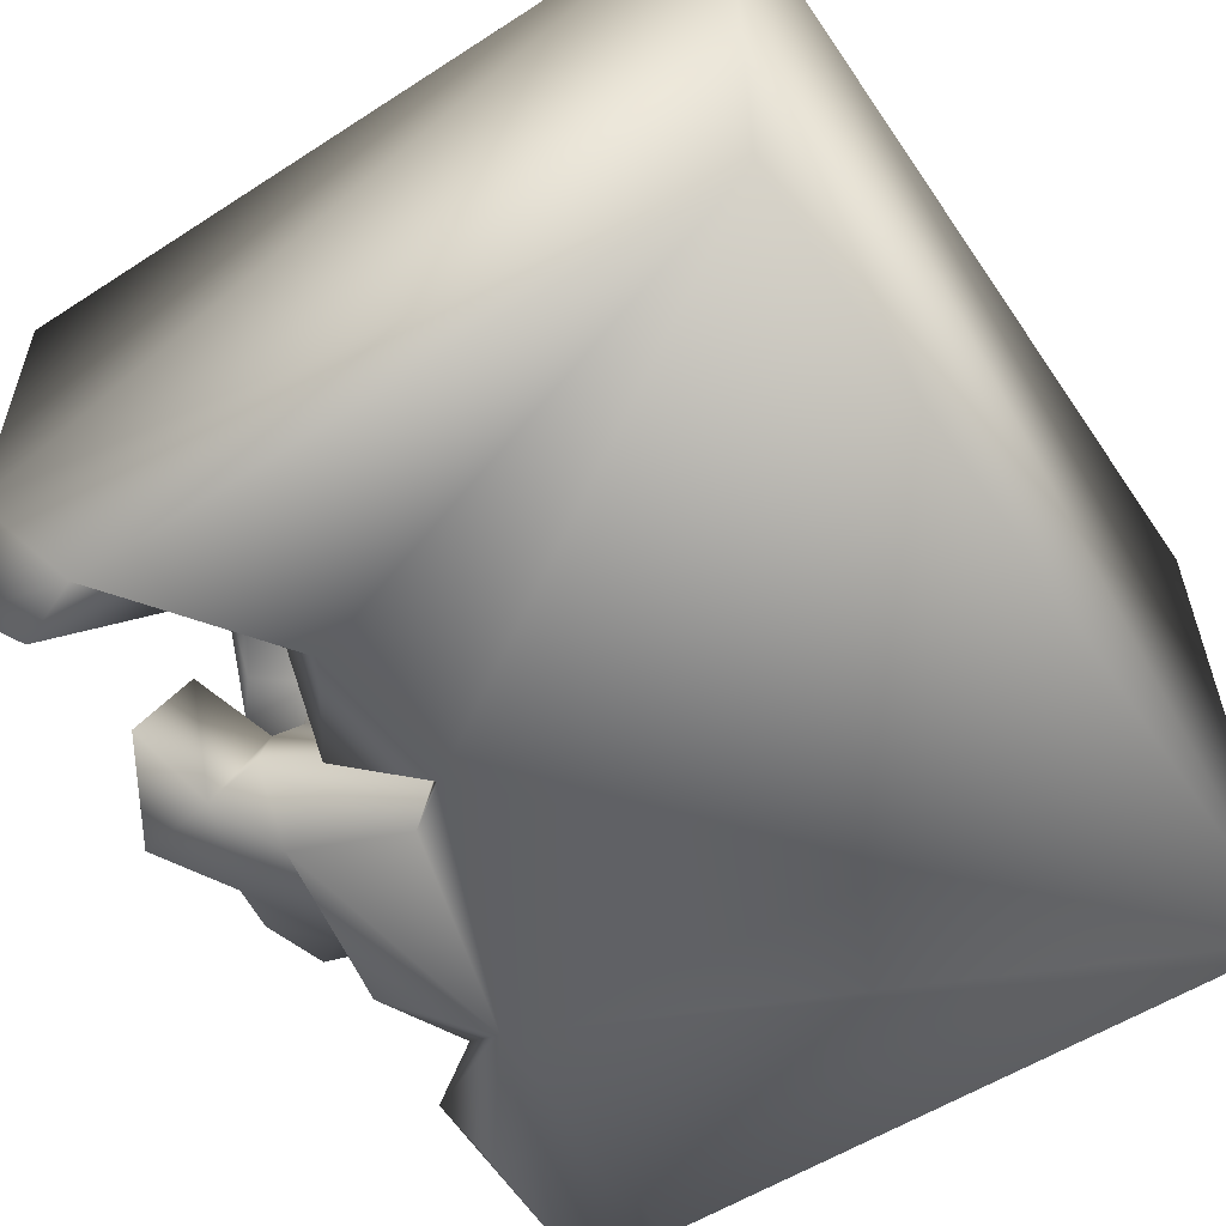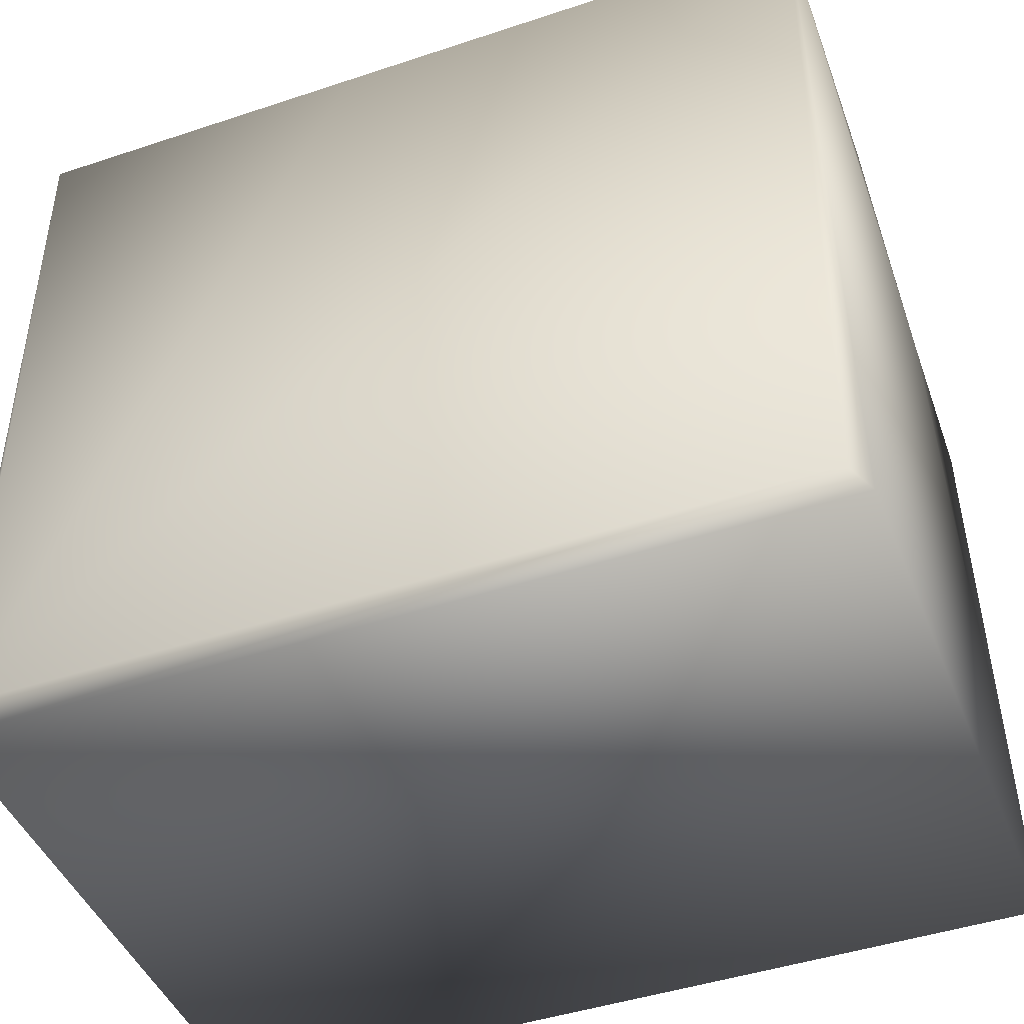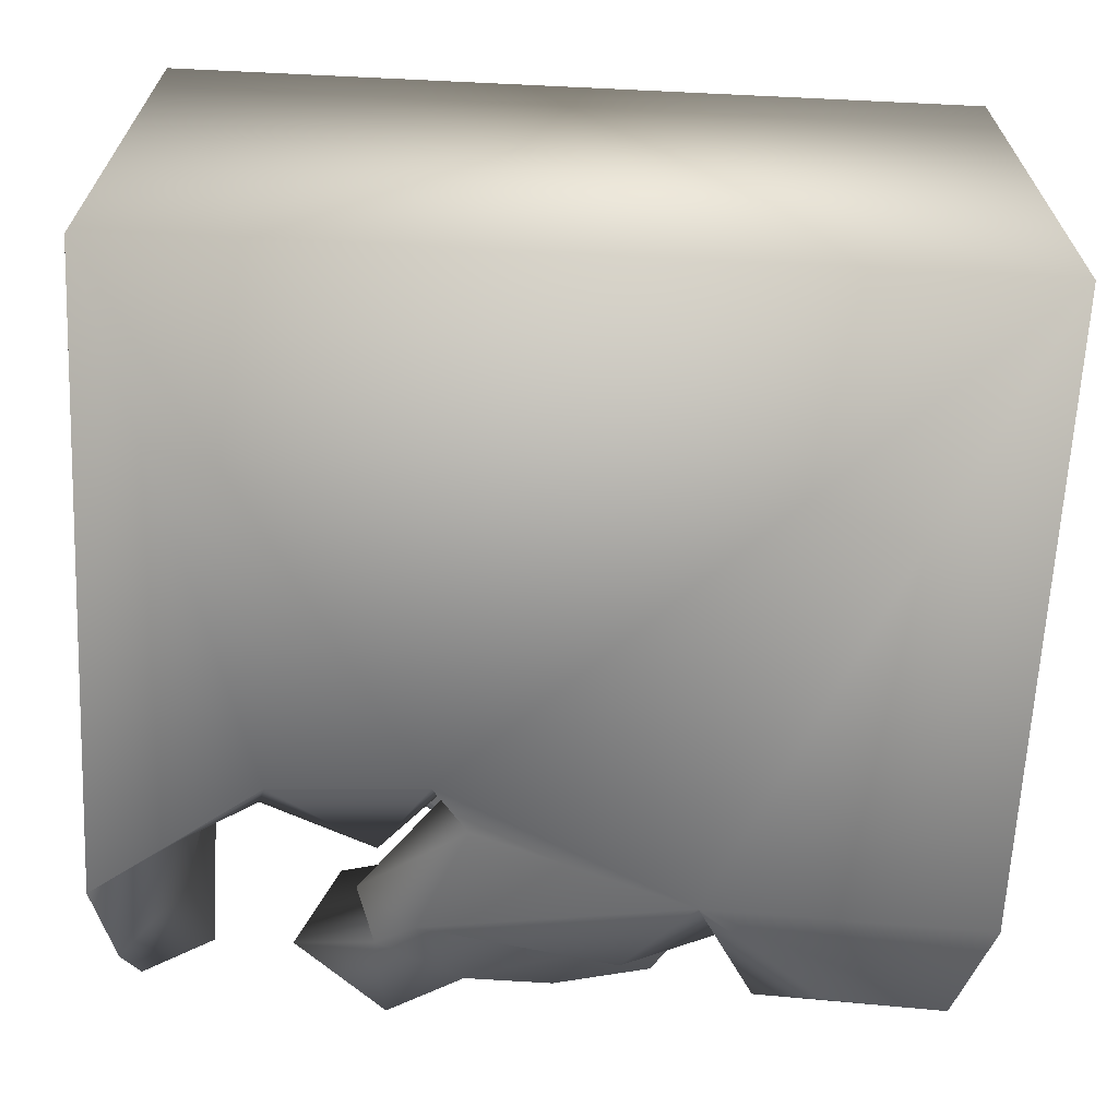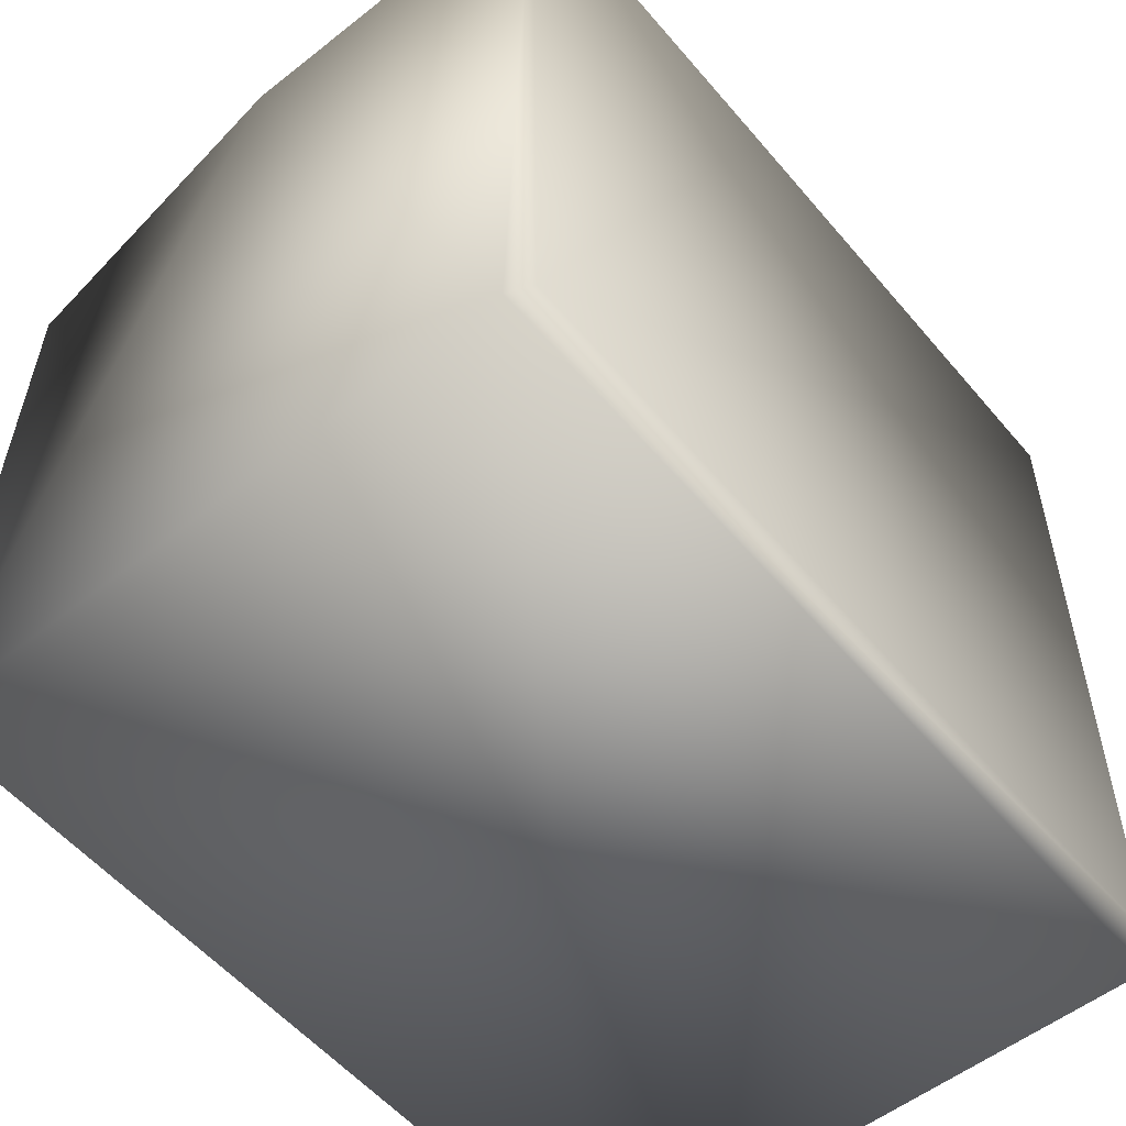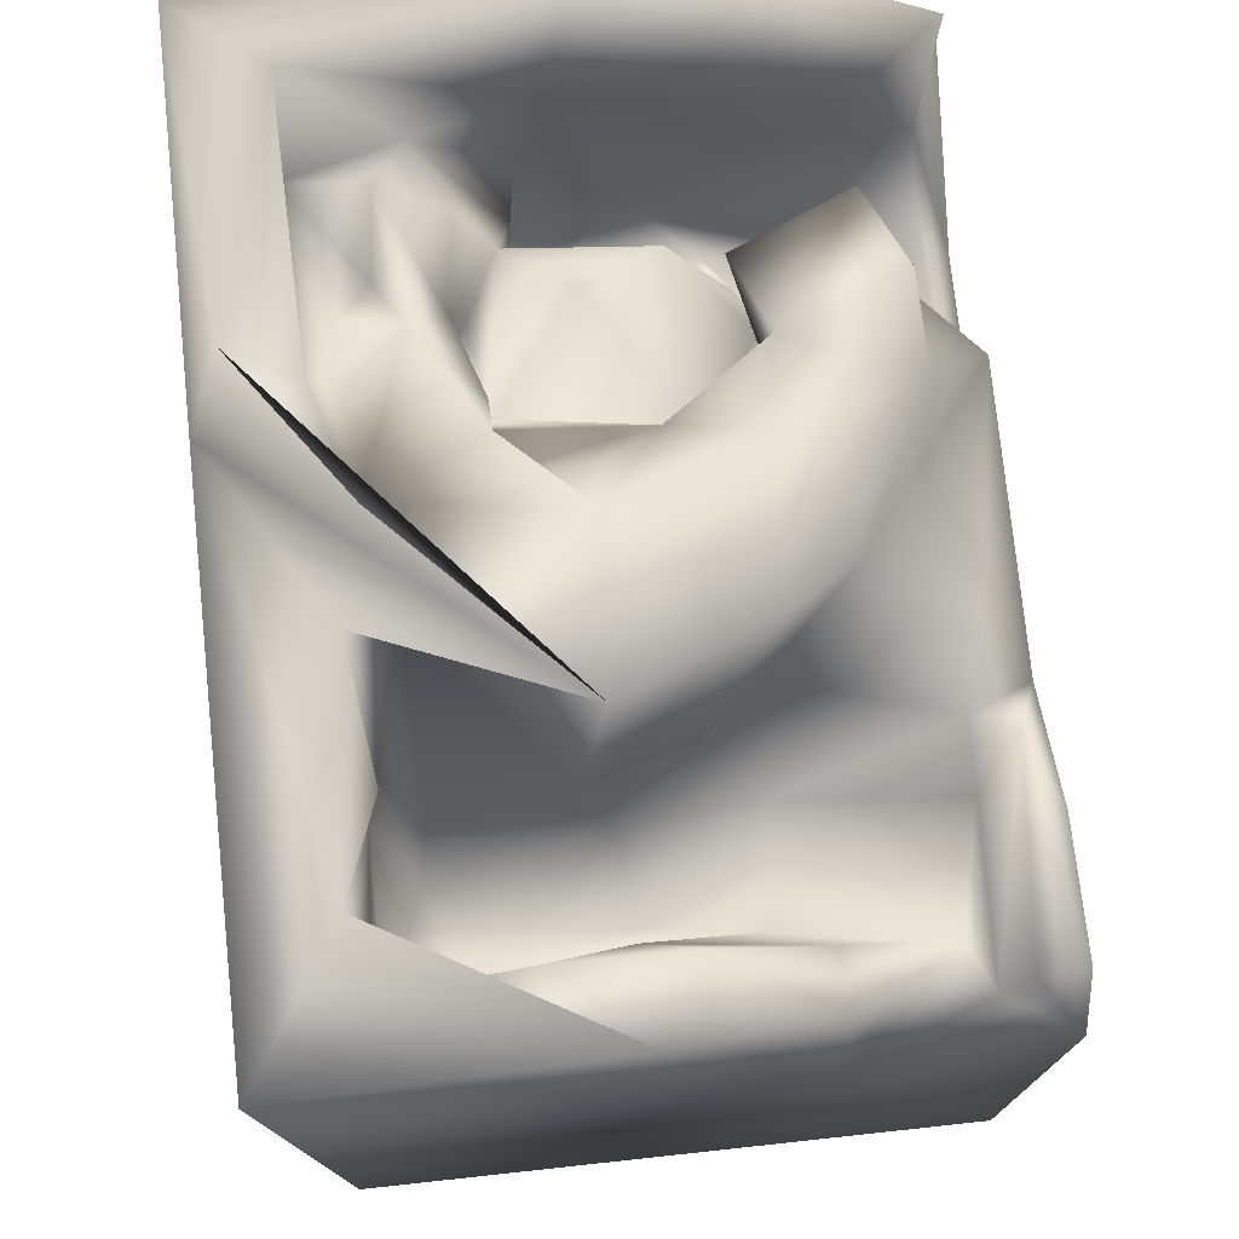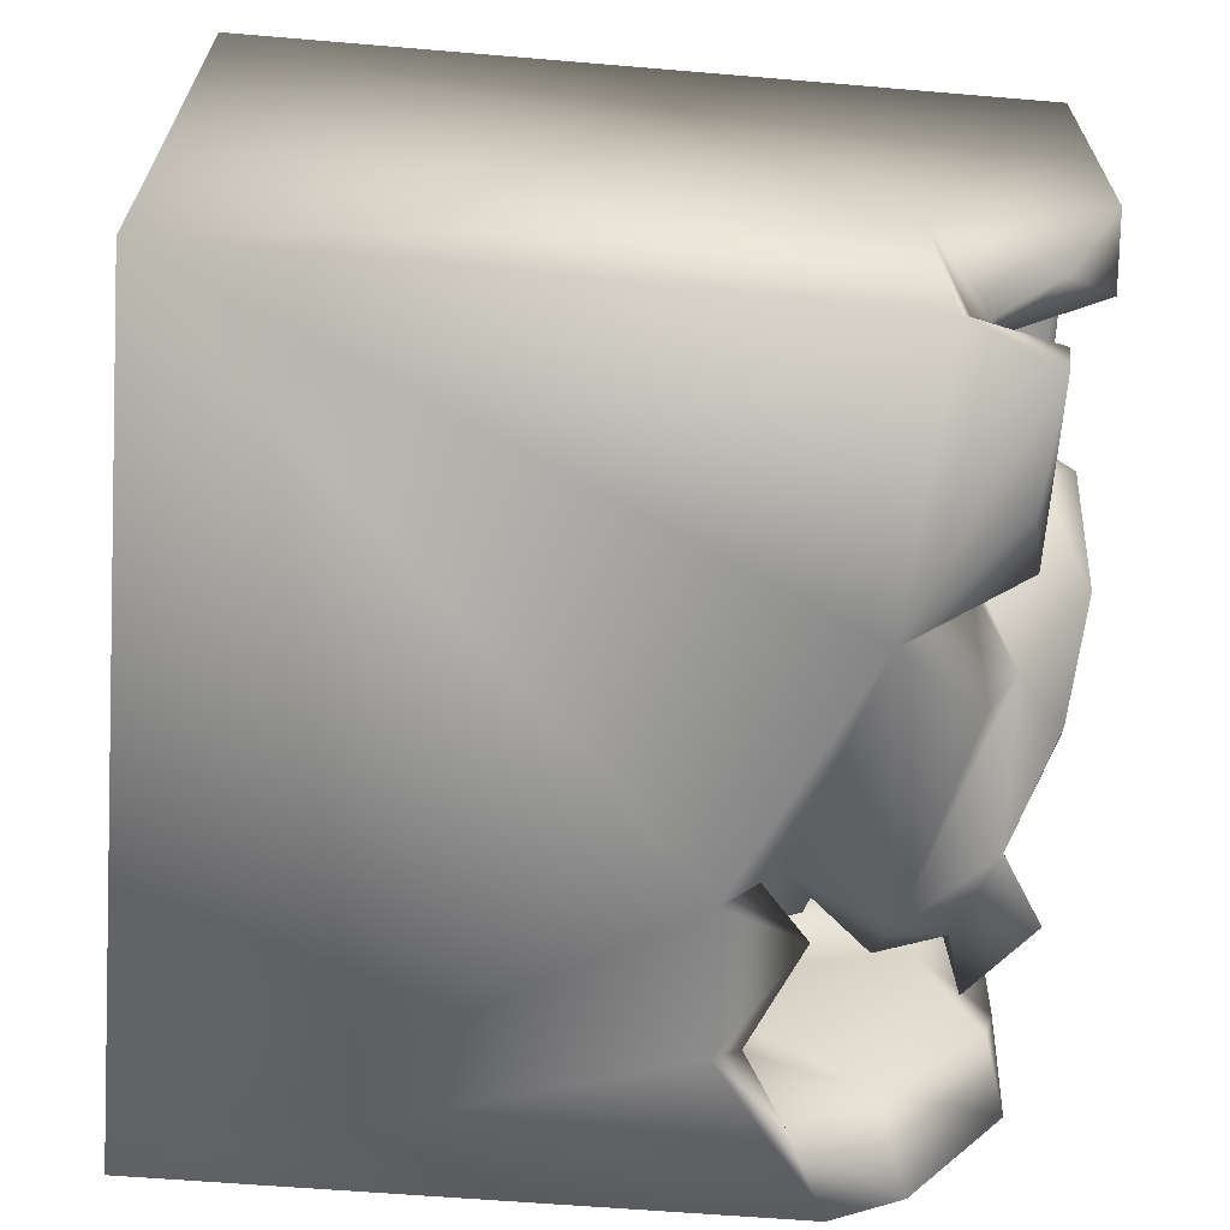
<metadata>
{"format":"obj","ext":"obj","renderer":"f3d","projection":"perspective","resolution":1024,"background":"white","views":[{"elev":-57.1,"azim":-56.1,"up":"+Z"},{"elev":-45.3,"azim":21.1,"up":"+Y"},{"elev":-66.6,"azim":-2.7,"up":"+Z"},{"elev":-55.3,"azim":-50.5,"up":"+Y"},{"elev":75.3,"azim":83.9,"up":"+Y"},{"elev":-64.4,"azim":85.0,"up":"+Z"}]}
</metadata>
<code>
o Liquid_Domain
v -8.134 -8.756 6.217
v -8.473 -9.102 5.872
v 8.481 -9.101 5.868
v -8.467 -9.09 -6.203
v 8.47 -9.087 -6.209
v -8.436 3.418 -6.119
v 8.44 6.805 6.201
v 8.134 -8.756 6.217
v -6.574 -1.55 1.701
v -5.296 -1.367 1.769
v -2.2 0.9073 -6.19
v -6.23 -1.723 0.5139
v -8.456 6.584 -0.7941
v -6.327 1.653 1.178
v -5.076 0.6898 1.418
v -7.1 0.09061 -0.912
v -6.126 -0.2266 -2.033
v -4.687 -0.696 -3.355
v -2.482 -0.03575 -5.001
v 8.468 3.292 -2.464
v -5.176 0.4601 -2.506
v -5.872 -0.1723 -4.196
v -1.689 0.2598 -2.116
v -6.873 2.563 -5.617
v -5.193 1.072 -6.169
v -1.339 6.839 6.197
v -1.423 1.51 -3.989
v -1.804 1.266 -5.211
v -1.498 1.871 -6.027
v -6.912 2.918 1.005
v -4.046 1.434 -2.779
v -5.341 1.651 -5.605
v 8.343 3.434 -6.166
v -6.838 4.213 -4.329
v -2.263 1.718 3.312
v -5.494 2.678 1.432
v -5.156 2.923 -1.273
v -3.176 2.574 -5.502
v 2.754 3.179 -6.188
v -2.5 2.627 3.096
v -2.553 2.753 1.76
v 5.199 5.058 -6.11
v 6.222 2.217 3.054
v 5.853 2.364 0.3127
v -2.149 2.268 -1.565
v 6.167 2.709 -1.721
v 5.007 2.746 3.594
v 6.753 3.332 1.884
v -4.085 3.08 2.074
v -6.53 5.056 2.682
v 4.392 3.016 0.5222
v -4.318 3.712 0.2302
v -1.516 2.92 -1.811
v 4.125 2.757 -1.886
v -2.413 3.858 -6.12
v 7.565 5.21 -6.11
v -8.378 6.904 6.169
v 6.84 4.473 4.215
v -1.548 4.609 -0.8119
v -6.883 5.325 0.4269
v 6.753 3.726 -4.509
v 4.512 3.25 -5.049
v 7.646 3.948 -4.871
v -7.882 4.782 -6.046
v 4.316 4.338 3.393
v 6.772 4.662 -2.507
v -3.577 3.69 -5.036
v -3.724 3.96 4.357
v -0.7755 5.314 1.987
v 6.462 4.937 0.4231
v 2.611 4.766 -1.804
v 7.651 5.32 -5.269
v -4.57 4.07 3.474
v -3.561 4.899 2.274
v -2.547 4.492 -2.508
v -6.512 6.355 -2.819
v 7.425 4.441 -3.425
v -3.231 5.019 -4.82
v 3.46 4.391 -4.92
v -5.912 5.271 4.742
v -5.653 5.449 3.269
v -3.106 5.909 2.929
v 4.096 5.272 1.017
v -5.034 5.641 2.062
v -4.07 5.095 -2.078
v 1.19 5.724 -3.523
v 7.891 5.648 -2.553
v 3.95 5.371 -5.541
v -2.394 5.524 3.922
v 4.311 5.241 4.175
v -0.712 5.725 0.09623
v 3.806 5.908 -0.7393
v -2.512 5.664 -2.639
v -4.822 5.48 -4.213
v 1.419 4.949 -5.408
v -7.885 6.806 -3.389
v 7.07 6.652 4.252
v 6.877 6.721 1.819
v 8.291 6.916 0.2775
v 4.139 6.641 3.905
v -1.708 6.255 1.791
v -0.9816 6.875 1.763
v 6.933 6.93 -0.4513
v 0.3893 6.908 0.3064
v -0.5526 6.901 -2.236
v 0.2316 6.655 -3.451
v -1.502 5.682 -4.911
v -2.98 6.585 -4.752
v -0.03727 7.017 3.796
v -2.155 6.581 4.462
v 1.819 7.027 4.205
v 1.614 6.752 3.374
v -7.894 7.005 0.001962
v -2.642 7.104 5.677
v -7.106 6.9 4.546
v 5.876 6.922 4.538
v 3.291 6.961 0.5164
v 2.225 6.992 -2.236
f 1 2 8
f 2 3 8
f 3 2 5
f 5 2 4
f 2 13 4
f 5 4 11
f 8 7 1
f 10 12 9
f 7 8 3
f 5 39 33
f 16 9 12
f 12 17 16
f 4 25 11
f 15 10 9
f 10 15 12
f 3 5 20
f 17 12 21
f 21 18 17
f 18 22 17
f 19 18 23
f 22 18 19
f 25 4 6
f 9 14 15
f 13 6 4
f 11 29 39
f 11 39 5
f 7 26 1
f 15 21 12
f 23 27 19
f 19 27 28
f 28 32 19
f 9 16 30
f 23 18 45
f 18 31 45
f 17 22 16
f 21 31 18
f 22 32 24
f 32 22 19
f 20 5 33
f 2 1 57
f 2 57 13
f 14 9 30
f 3 20 7
f 23 45 53
f 22 24 34
f 28 29 11
f 36 37 15
f 15 37 21
f 37 31 21
f 34 16 22
f 28 38 32
f 24 32 25
f 28 11 38
f 25 6 24
f 15 14 36
f 23 53 27
f 27 29 28
f 25 32 38
f 11 25 38
f 35 40 41
f 35 41 49
f 51 44 54
f 46 54 44
f 45 31 37
f 29 55 39
f 35 49 40
f 43 44 47
f 44 51 47
f 30 50 14
f 14 50 36
f 49 41 36
f 43 48 46
f 52 36 41
f 52 41 45
f 44 43 46
f 36 52 37
f 45 41 53
f 77 20 63
f 20 33 63
f 29 27 67
f 29 67 55
f 6 64 24
f 39 42 56
f 39 56 33
f 26 57 1
f 47 58 43
f 41 59 53
f 16 60 30
f 45 37 52
f 16 34 60
f 61 54 46
f 62 54 61
f 24 64 34
f 65 47 83
f 40 59 41
f 47 51 83
f 66 61 46
f 67 27 75
f 54 62 79
f 61 77 63
f 49 74 40
f 49 36 74
f 48 70 46
f 51 71 83
f 54 71 51
f 27 53 59
f 27 59 75
f 63 62 61
f 72 63 33
f 39 55 95
f 80 68 73
f 47 90 58
f 43 58 48
f 36 50 84
f 74 36 84
f 40 69 59
f 46 70 66
f 79 71 54
f 77 61 66
f 75 78 67
f 95 79 39
f 80 73 81
f 90 47 65
f 68 82 73
f 69 40 74
f 71 79 86
f 20 77 87
f 75 85 78
f 78 85 94
f 62 88 79
f 62 63 88
f 67 78 55
f 107 86 55
f 86 95 55
f 107 55 78
f 72 33 56
f 39 88 42
f 89 68 110
f 89 82 68
f 82 81 73
f 83 112 65
f 69 91 59
f 83 71 92
f 75 59 93
f 60 34 76
f 75 93 85
f 95 86 79
f 88 63 72
f 96 34 64
f 79 88 39
f 6 96 64
f 58 90 97
f 81 50 80
f 112 90 65
f 84 50 81
f 82 74 81
f 74 84 81
f 48 98 70
f 7 20 99
f 99 20 87
f 76 34 96
f 42 88 56
f 56 88 72
f 68 80 110
f 116 97 90
f 90 100 116
f 80 50 115
f 48 58 97
f 48 97 98
f 82 101 74
f 69 74 101
f 50 30 60
f 69 101 102
f 59 91 104
f 70 103 66
f 59 105 93
f 71 86 92
f 66 87 77
f 93 94 85
f 105 107 93
f 93 107 108
f 106 86 107
f 78 94 108
f 78 108 107
f 89 110 109
f 90 111 100
f 50 60 115
f 83 92 117
f 103 87 66
f 86 118 92
f 86 106 118
f 13 96 6
f 94 93 108
f 80 115 110
f 90 112 111
f 82 89 109
f 102 101 82
f 112 83 117
f 102 104 69
f 69 104 91
f 115 60 113
f 70 98 103
f 118 117 92
f 76 113 60
f 104 105 59
f 99 87 103
f 106 107 105
f 57 26 114
f 114 115 57
f 116 111 26
f 7 116 26
f 110 115 114
f 7 99 116
f 26 117 114
f 117 109 114
f 111 117 26
f 114 109 110
f 116 100 111
f 99 97 116
f 112 117 111
f 99 98 97
f 57 113 13
f 115 113 57
f 82 109 102
f 117 104 109
f 104 102 109
f 99 103 98
f 117 118 104
f 118 105 104
f 113 96 13
f 76 96 113
f 118 106 105

</code>
